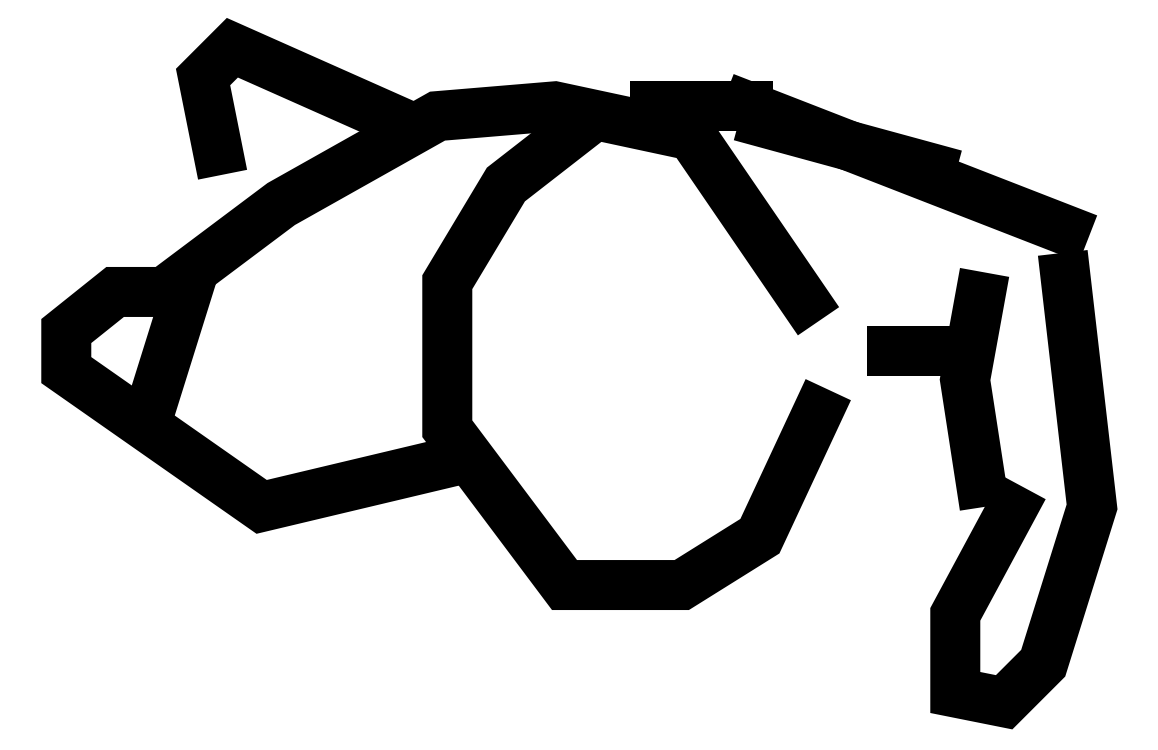
<metadata>
{"format":"dxf","ext":"dxf","renderer":"ezdxf+matplotlib","layout":"modelspace","background":"white","min_lineweight":24,"dpi":150}
</metadata>
<code>
0
SECTION
2
ENTITIES
0
LINE
8
LINES
10
0.1052
20
0.003521
30
0
11
0.3357
21
-0.08613
31
0
0
LINE
8
LINES
10
0.03735
20
0.003521
30
0
11
0.1052
21
0.003521
31
0
0
POLYLINE
8
LINES
66
     1
10
0
20
0
30
0
0
VERTEX
8
LINES
10
-0.277
20
-0.04617
30
0
0
VERTEX
8
LINES
10
-0.2912
20
0.0249
30
0
0
VERTEX
8
LINES
10
-0.2699
20
0.04622
30
0
0
VERTEX
8
LINES
10
-0.142
20
-0.01063
30
0
0
SEQEND
8
LINES
0
POLYLINE
8
LINES
66
     1
10
0
20
0
30
0
0
VERTEX
8
LINES
10
-0.2983
20
-0.1172
30
0
0
VERTEX
8
LINES
10
-0.3339
20
-0.2309
30
0
0
SEQEND
8
LINES
0
POLYLINE
8
LINES
66
     1
10
0
20
0
30
0
0
VERTEX
8
LINES
10
0.1565
20
-0.1528
30
0
0
VERTEX
8
LINES
10
0.06414
20
-0.01774
30
0
0
VERTEX
8
LINES
10
-0.03536
20
0.003581
30
0
0
VERTEX
8
LINES
10
-0.1206
20
-0.003526
30
0
0
VERTEX
8
LINES
10
-0.2344
20
-0.06749
30
0
0
VERTEX
8
LINES
10
-0.3196
20
-0.1315
30
0
0
VERTEX
8
LINES
10
-0.3552
20
-0.1315
30
0
0
VERTEX
8
LINES
10
-0.3907
20
-0.1599
30
0
0
VERTEX
8
LINES
10
-0.3907
20
-0.1883
30
0
0
VERTEX
8
LINES
10
-0.2486
20
-0.2878
30
0
0
VERTEX
8
LINES
10
-0.09932
20
-0.2523
30
0
0
SEQEND
8
LINES
0
POLYLINE
8
LINES
66
     1
10
0
20
0
30
0
0
VERTEX
8
LINES
10
-0.006931
20
-0.003526
30
0
0
VERTEX
8
LINES
10
-0.07089
20
-0.05327
30
0
0
VERTEX
8
LINES
10
-0.1135
20
-0.1243
30
0
0
VERTEX
8
LINES
10
-0.1135
20
-0.2309
30
0
0
VERTEX
8
LINES
10
-0.02825
20
-0.3447
30
0
0
VERTEX
8
LINES
10
0.05703
20
-0.3447
30
0
0
VERTEX
8
LINES
10
0.1139
20
-0.3091
30
0
0
VERTEX
8
LINES
10
0.1636
20
-0.2025
30
0
0
SEQEND
8
LINES
0
POLYLINE
8
LINES
66
     1
10
0
20
0
30
0
0
VERTEX
8
LINES
10
0.09967
20
-0.003526
30
0
0
VERTEX
8
LINES
10
0.256
20
-0.04617
30
0
0
SEQEND
8
LINES
0
POLYLINE
8
LINES
66
     1
10
0
20
0
30
0
0
VERTEX
8
LINES
10
0.1921
20
-0.1741
30
0
0
VERTEX
8
LINES
10
0.2702
20
-0.1741
30
0
0
SEQEND
8
LINES
0
POLYLINE
8
LINES
66
     1
10
0
20
0
30
0
0
VERTEX
8
LINES
10
0.2773
20
-0.1172
30
0
0
VERTEX
8
LINES
10
0.2631
20
-0.1954
30
0
0
VERTEX
8
LINES
10
0.2773
20
-0.2878
30
0
0
SEQEND
8
LINES
0
POLYLINE
8
LINES
66
     1
10
0
20
0
30
0
0
VERTEX
8
LINES
10
0.3342
20
-0.103
30
0
0
VERTEX
8
LINES
10
0.3555
20
-0.2878
30
0
0
VERTEX
8
LINES
10
0.32
20
-0.4015
30
0
0
VERTEX
8
LINES
10
0.2916
20
-0.4299
30
0
0
VERTEX
8
LINES
10
0.256
20
-0.4228
30
0
0
VERTEX
8
LINES
10
0.256
20
-0.366
30
0
0
VERTEX
8
LINES
10
0.3058
20
-0.2736
30
0
0
SEQEND
8
LINES
0
ENDSEC
0
EOF

</code>
